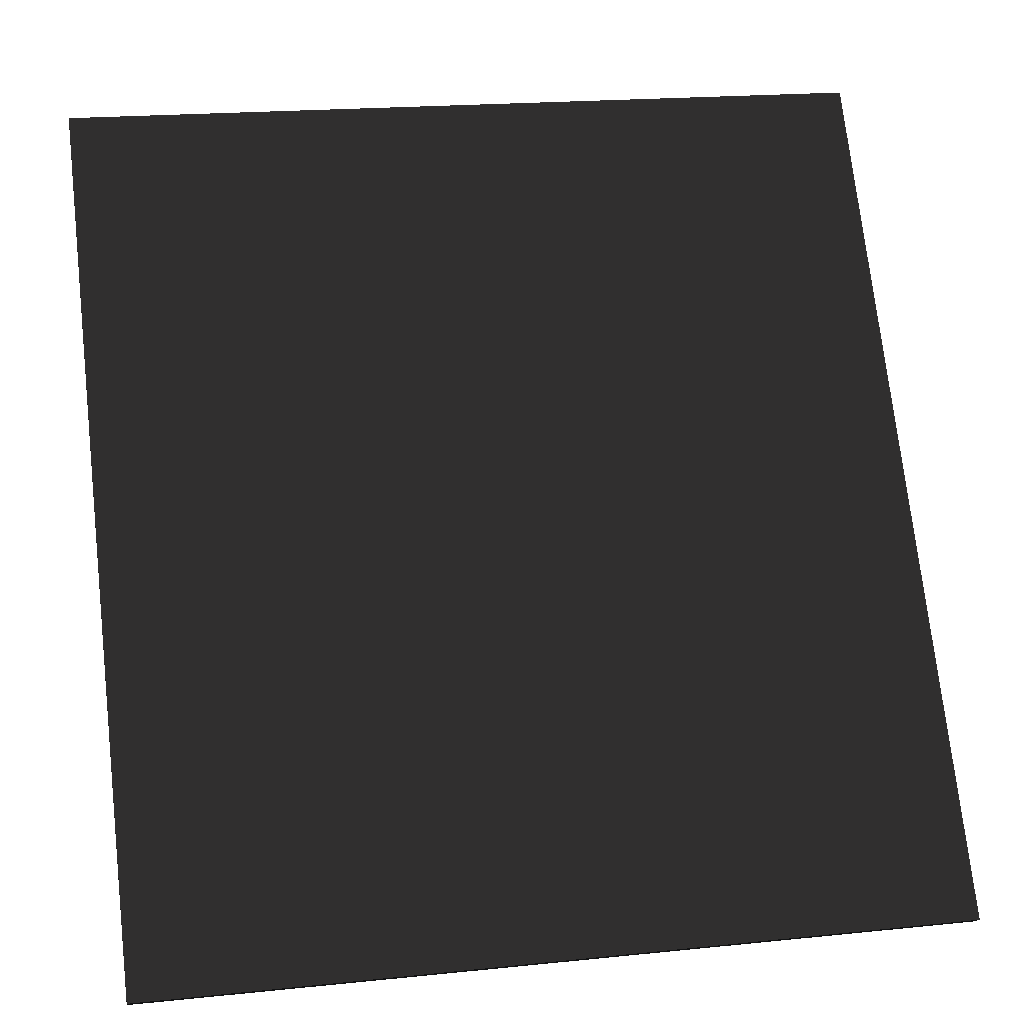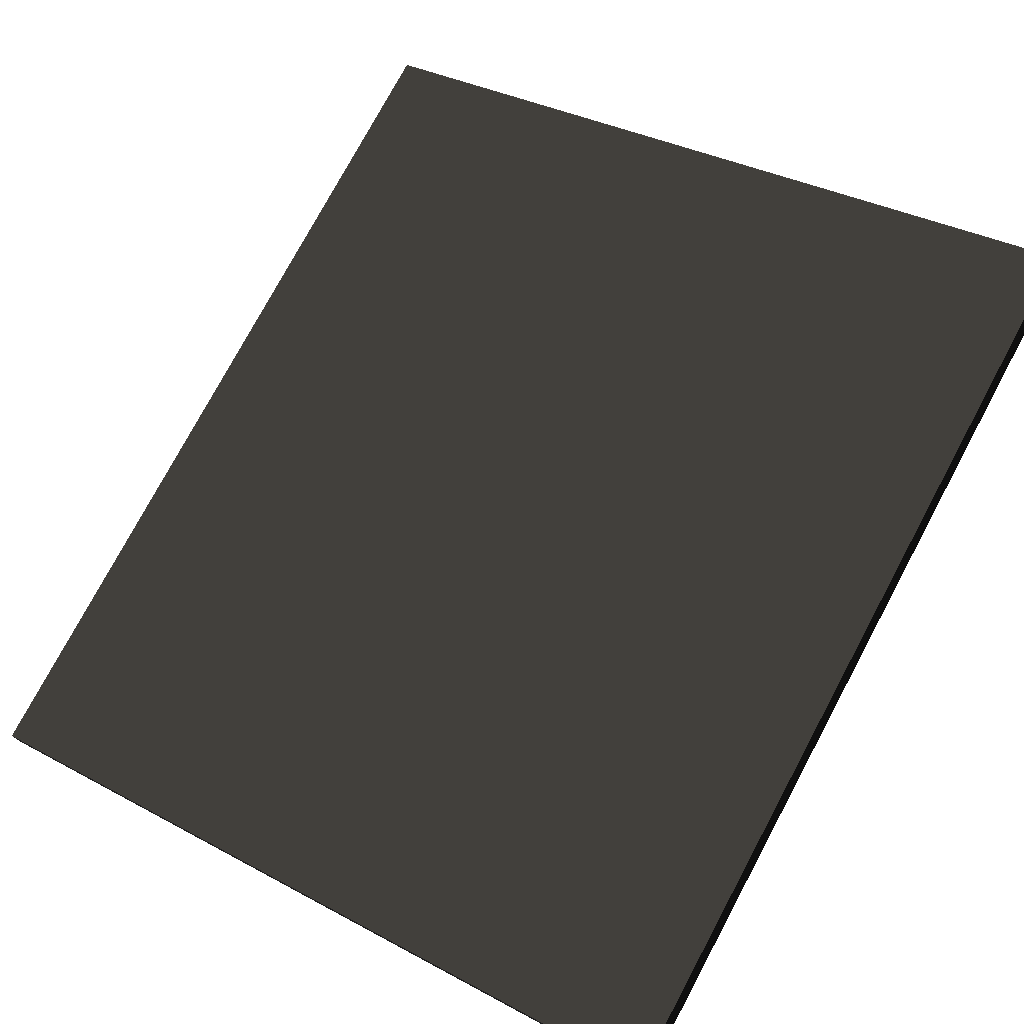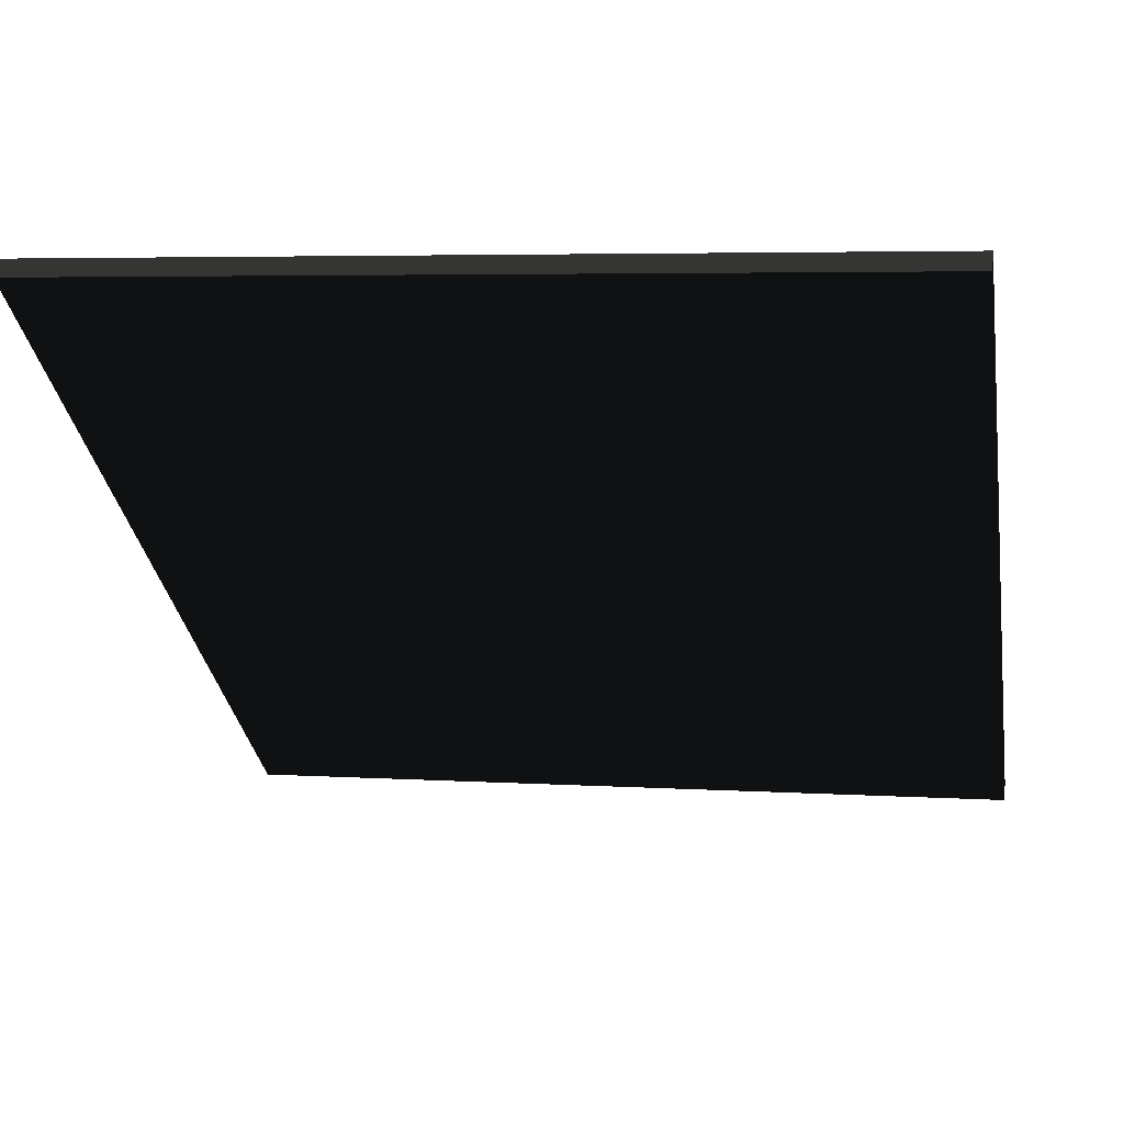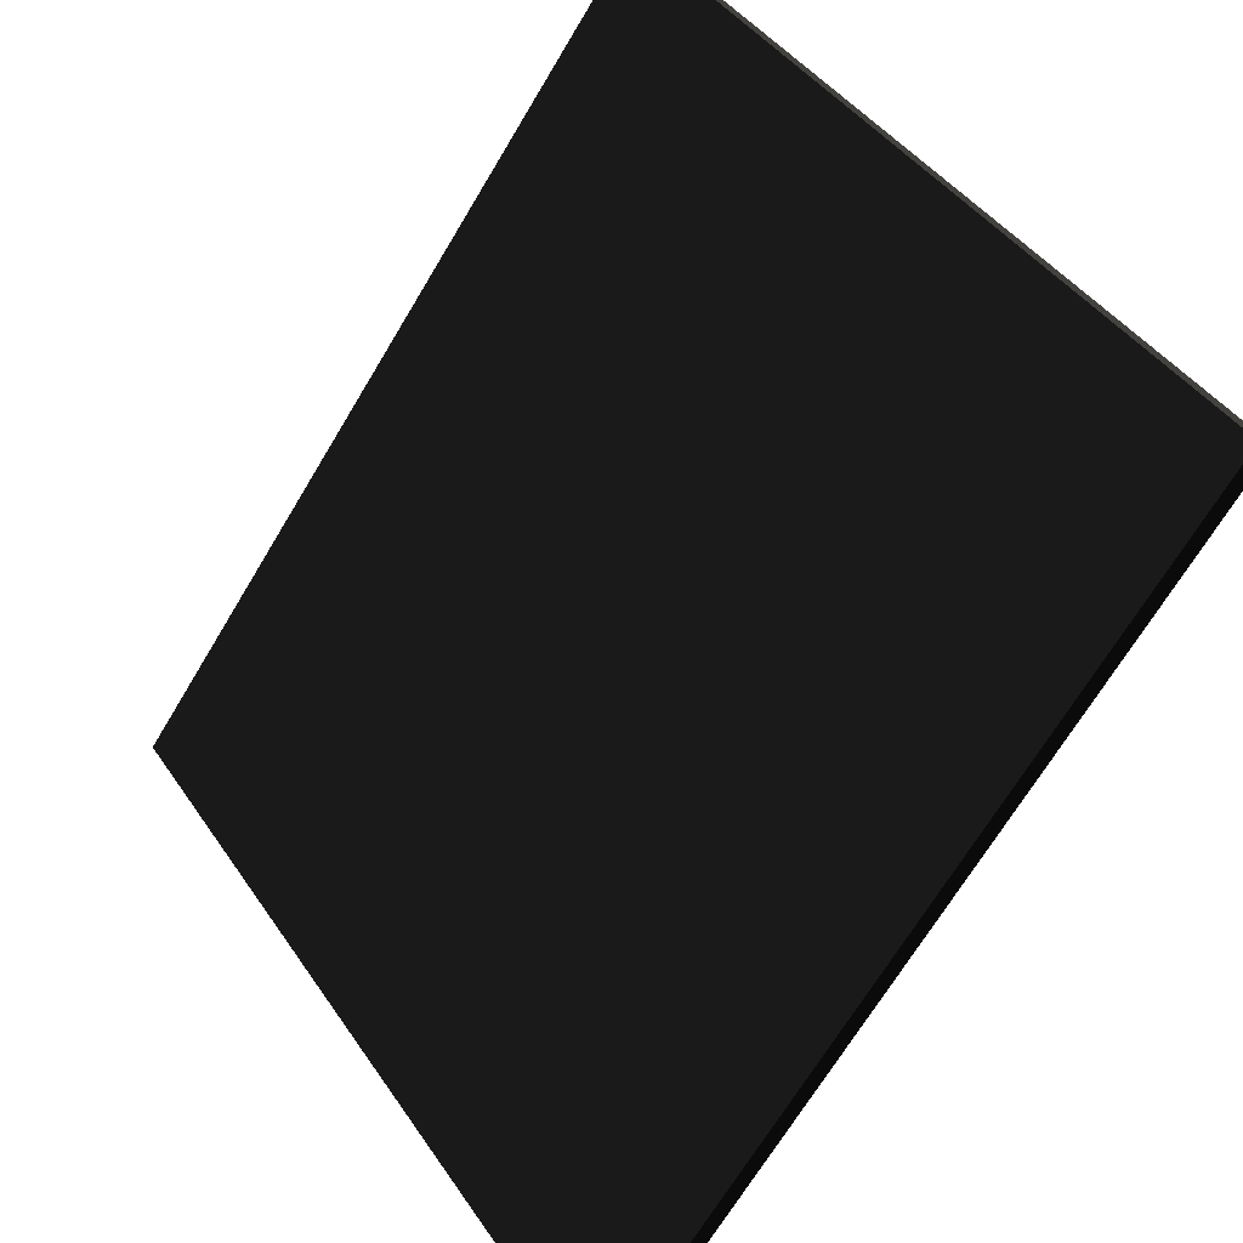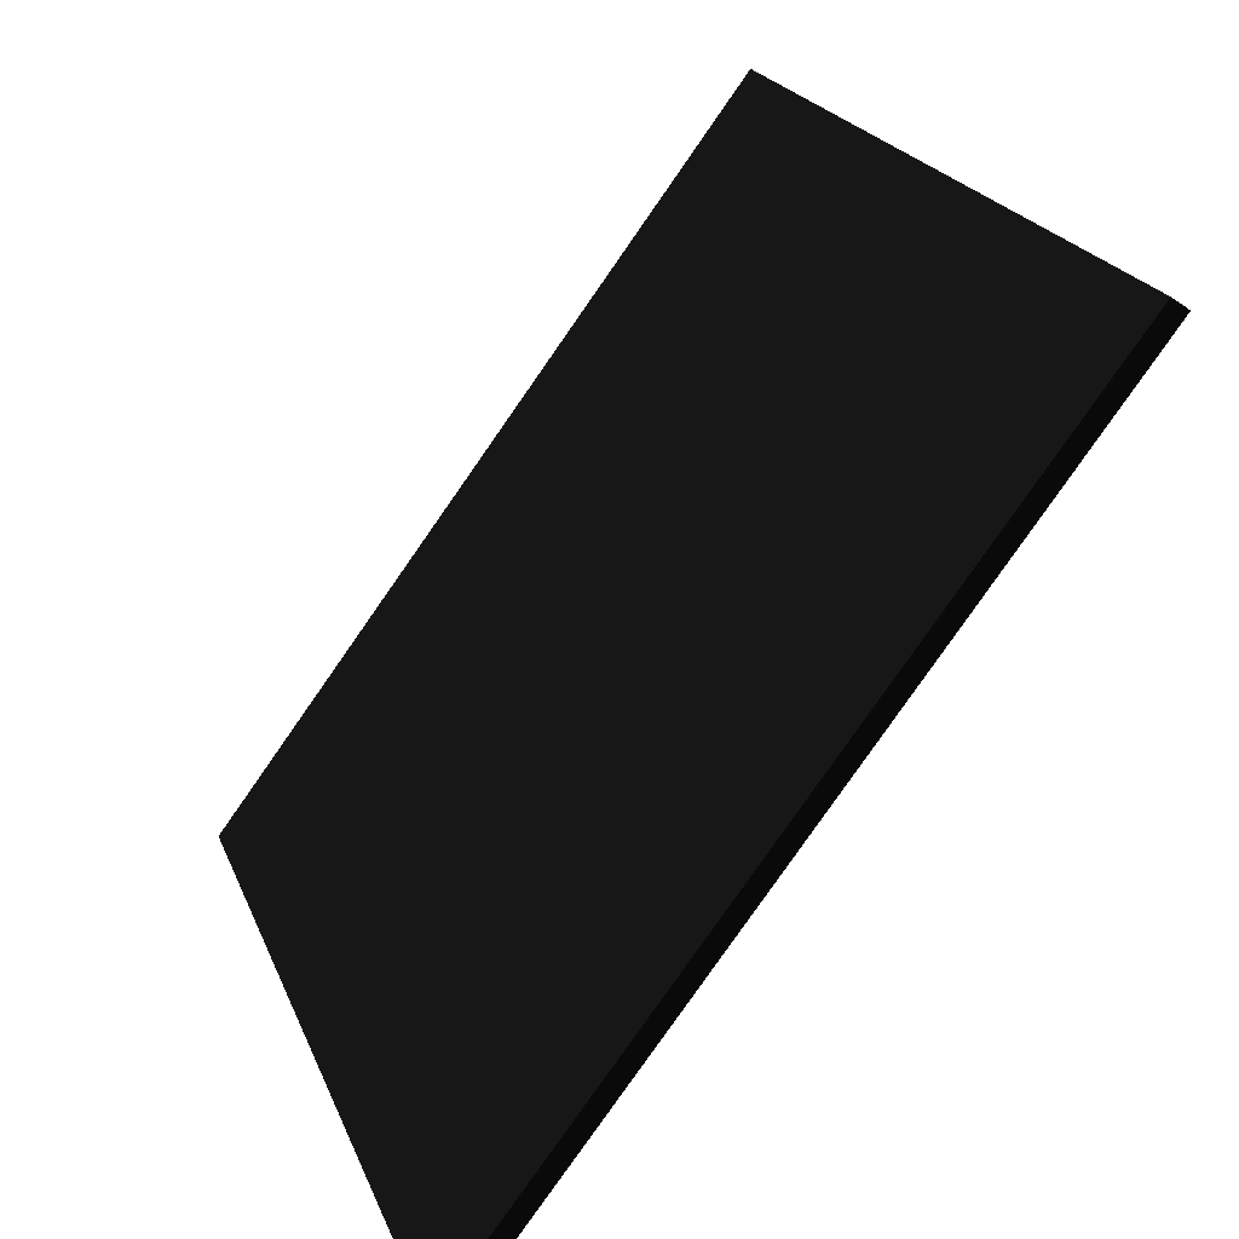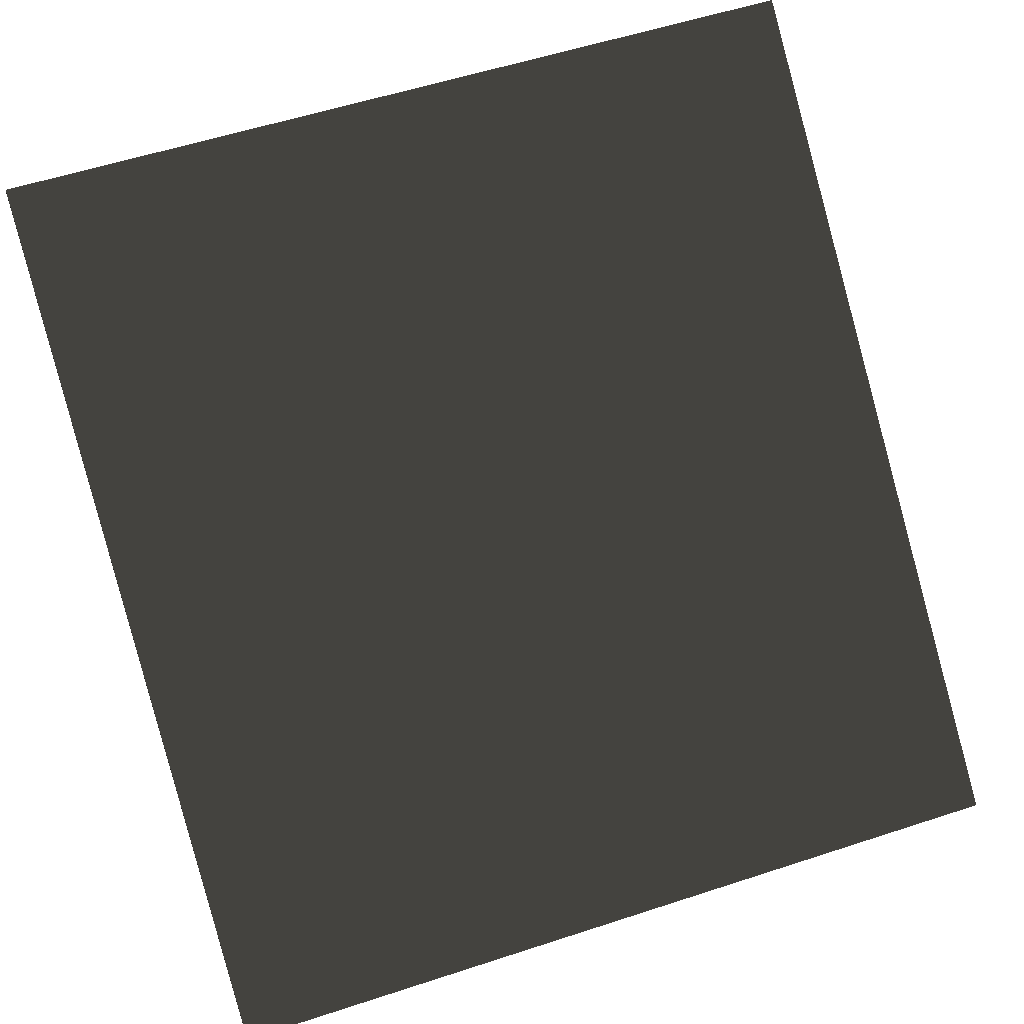
<metadata>
{"format":"obj","ext":"obj","renderer":"f3d","projection":"perspective","resolution":1024,"background":"white","views":[{"elev":19.7,"azim":169.2,"up":"+Y"},{"elev":33.8,"azim":36.3,"up":"+Z"},{"elev":4.8,"azim":-168.6,"up":"+Z"},{"elev":42.3,"azim":-121.3,"up":"+Y"},{"elev":22.1,"azim":-107.9,"up":"+Y"},{"elev":56.4,"azim":-18.9,"up":"+Z"}]}
</metadata>
<code>
v 1.589 1.041 -1.1 0.2902 0.2902 0.2902 #0
v 1.589 3.839 1.007 0.2902 0.2902 0.2902 #0
v -1.629 3.839 1.007 0.2902 0.2902 0.2902 #0
v -1.629 3.839 1.007 0.2902 0.2902 0.2902 #0
v -1.629 1.041 -1.1 0.2902 0.2902 0.2902 #0
v 1.589 1.041 -1.1 0.2902 0.2902 0.2902 #0
v 1.589 1.084 -1.163 0.2902 0.2902 0.2902 #0
v -1.629 1.084 -1.163 0.2902 0.2902 0.2902 #0
v -1.629 3.882 0.9443 0.2902 0.2902 0.2902 #0
v -1.629 3.882 0.9443 0.2902 0.2902 0.2902 #0
v 1.589 3.882 0.9443 0.2902 0.2902 0.2902 #0
v 1.589 1.084 -1.163 0.2902 0.2902 0.2902 #0
v 1.589 1.041 -1.1 0.2902 0.2902 0.2902 #0
v -1.629 1.041 -1.1 0.2902 0.2902 0.2902 #0
v -1.629 1.084 -1.163 0.2902 0.2902 0.2902 #0
v -1.629 1.084 -1.163 0.2902 0.2902 0.2902 #0
v 1.589 1.084 -1.163 0.2902 0.2902 0.2902 #0
v 1.589 1.041 -1.1 0.2902 0.2902 0.2902 #0
v -1.629 1.041 -1.1 0.2902 0.2902 0.2902 #0
v -1.629 3.839 1.007 0.2902 0.2902 0.2902 #0
v -1.629 3.882 0.9443 0.2902 0.2902 0.2902 #0
v -1.629 3.882 0.9443 0.2902 0.2902 0.2902 #0
v -1.629 1.084 -1.163 0.2902 0.2902 0.2902 #0
v -1.629 1.041 -1.1 0.2902 0.2902 0.2902 #0
v -1.629 3.839 1.007 0.2902 0.2902 0.2902 #0
v 1.589 3.839 1.007 0.2902 0.2902 0.2902 #0
v 1.589 3.882 0.9443 0.2902 0.2902 0.2902 #0
v 1.589 3.882 0.9443 0.2902 0.2902 0.2902 #0
v -1.629 3.882 0.9443 0.2902 0.2902 0.2902 #0
v -1.629 3.839 1.007 0.2902 0.2902 0.2902 #0
v 1.589 3.839 1.007 0.2902 0.2902 0.2902 #0
v 1.589 1.041 -1.1 0.2902 0.2902 0.2902 #0
v 1.589 1.084 -1.163 0.2902 0.2902 0.2902 #0
v 1.589 1.084 -1.163 0.2902 0.2902 0.2902 #0
v 1.589 3.882 0.9443 0.2902 0.2902 0.2902 #0
v 1.589 3.839 1.007 0.2902 0.2902 0.2902 #0
f 1 2 3
f 4 5 6
f 7 8 9
f 10 11 12
f 13 14 15
f 16 17 18
f 19 20 21
f 22 23 24
f 25 26 27
f 28 29 30
f 31 32 33
f 34 35 36

</code>
